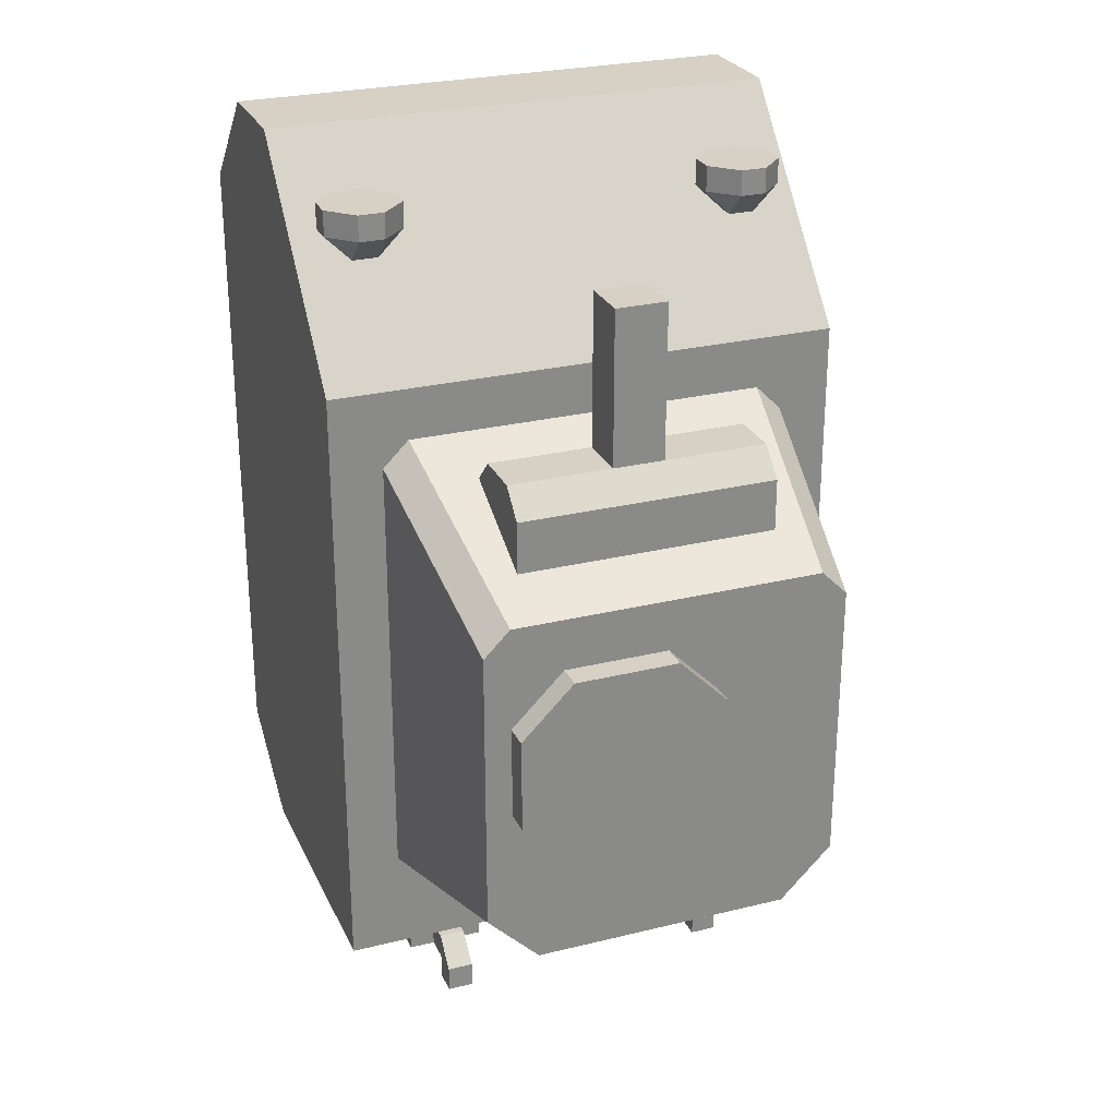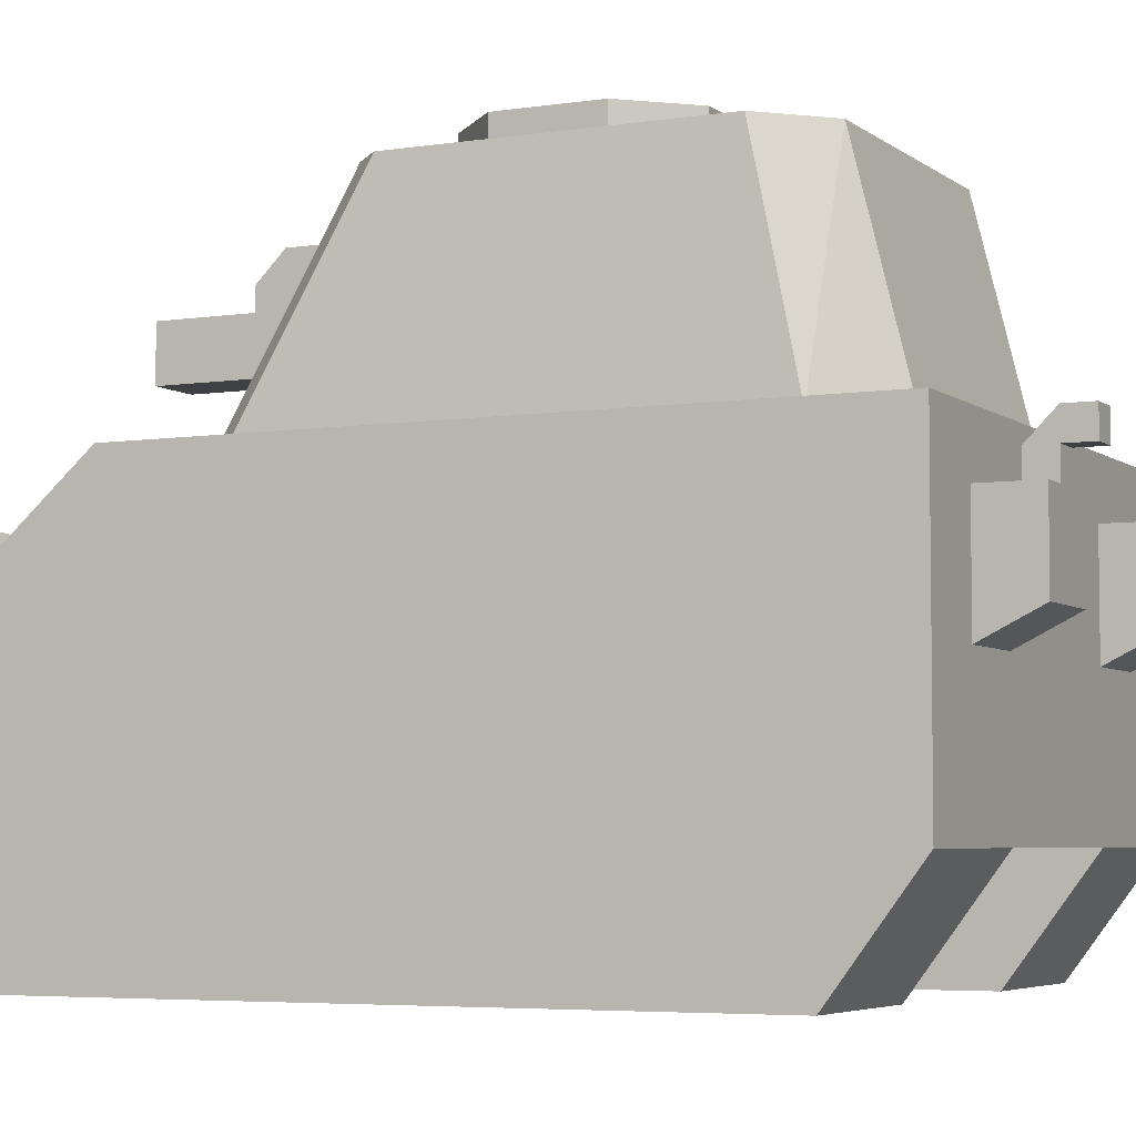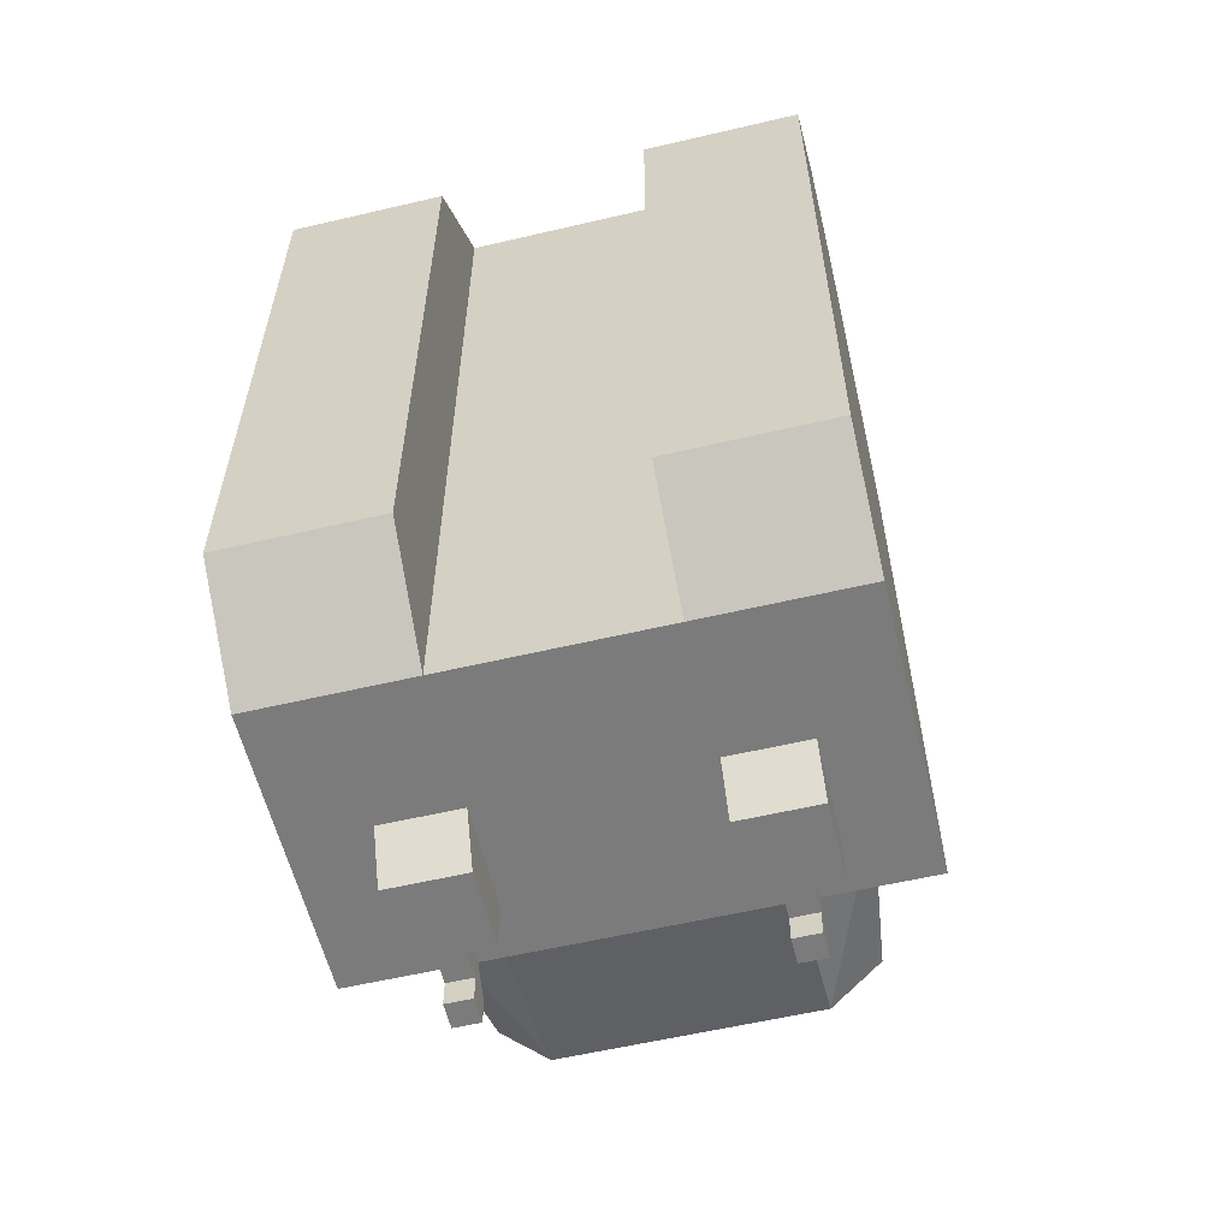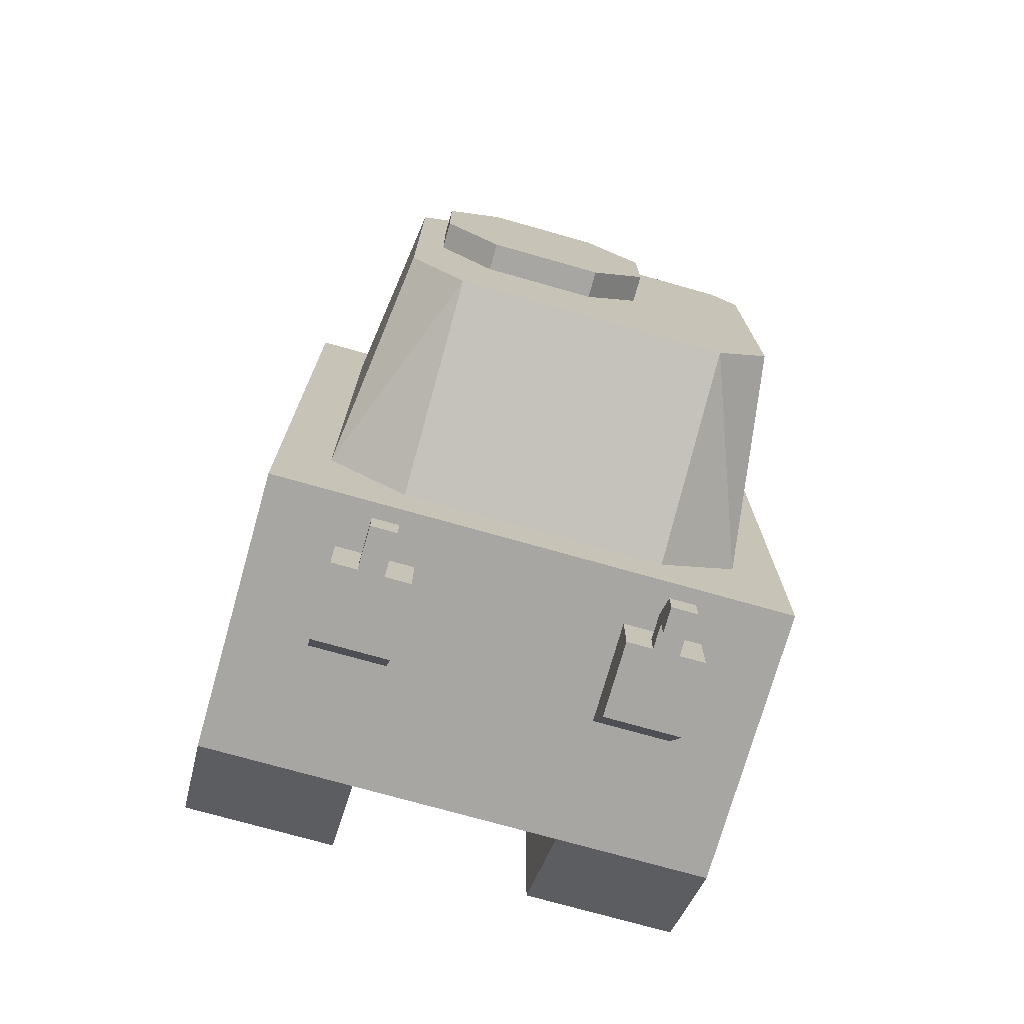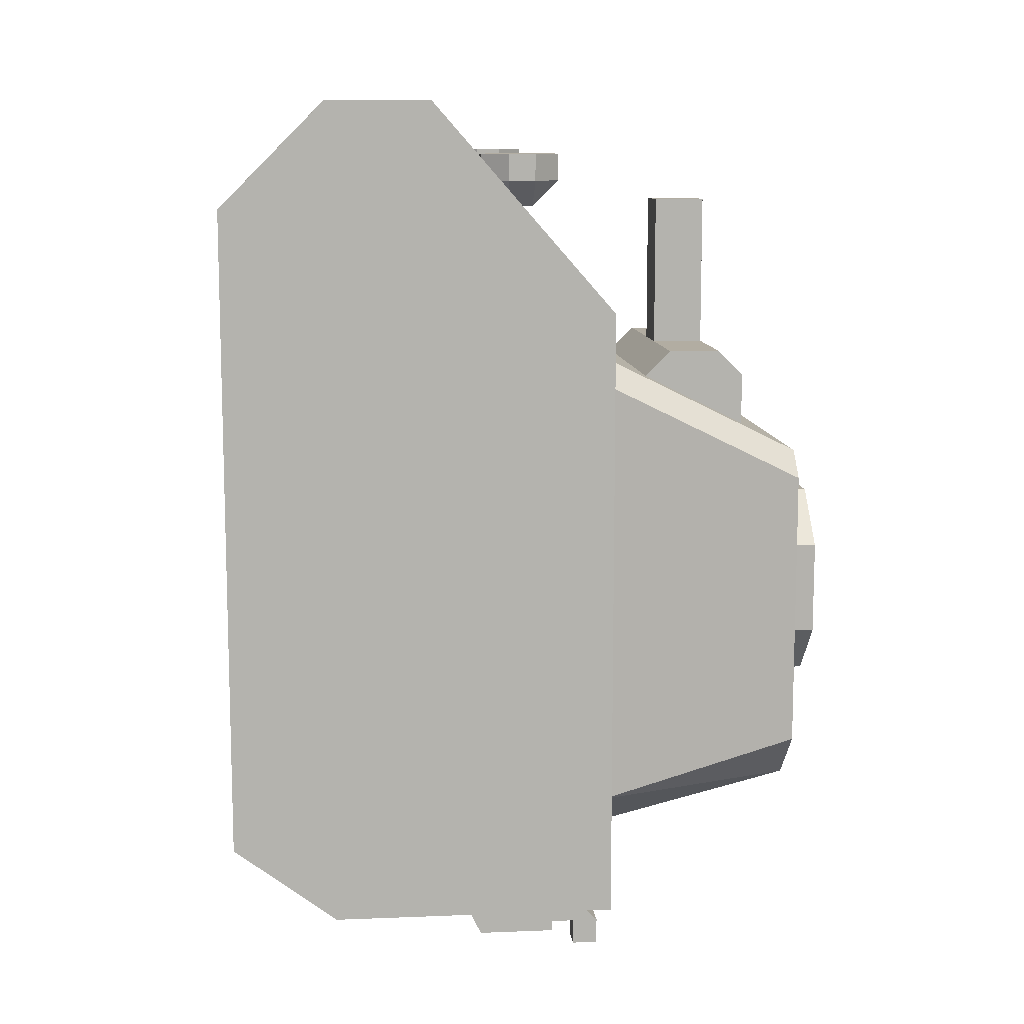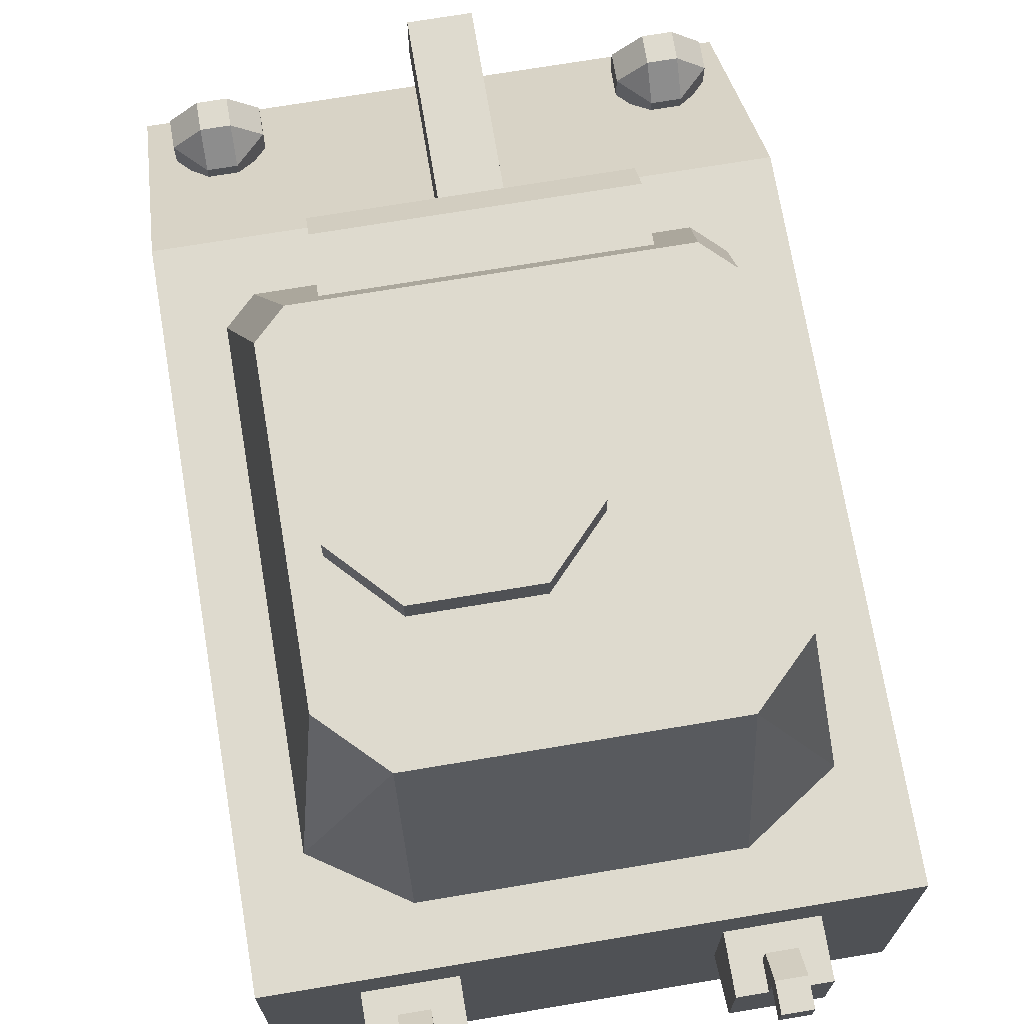
<metadata>
{"format":"obj","ext":"obj","renderer":"f3d","projection":"perspective","resolution":1024,"background":"white","views":[{"elev":26.7,"azim":159.0,"up":"+Z"},{"elev":-5.0,"azim":116.0,"up":"+Y"},{"elev":-58.4,"azim":13.6,"up":"+Z"},{"elev":-74.0,"azim":164.2,"up":"+Z"},{"elev":10.6,"azim":84.3,"up":"+Z"},{"elev":71.2,"azim":170.5,"up":"+Y"}]}
</metadata>
<code>
o tank_turret
v 0.5 0.9375 -0.75
v 0.3125 0.9375 -0.875
v 0.3125 1.438 -0.75
v 0.4375 1.438 -0.625
v 0.4375 0.9375 0.375
v 0.5 0.9375 0.3125
v 0.4375 1.438 0.0625
v 0.375 1.438 0.125
v 0 1.438 0.125
v 0 0.9375 -0.875
v 0 0.9375 0.375
v 0 1.438 -0.75
v -0.5 0.9375 -0.75
v -0.3125 0.9375 -0.875
v -0.3125 1.438 -0.75
v -0.4375 1.438 -0.625
v -0.4375 0.9375 0.375
v -0.5 0.9375 0.3125
v -0.4375 1.438 0.0625
v -0.375 1.438 0.125
v 0.2507 1.438 -0.4813
v 0.3735 1.438 -0.35
v 0.375 1.438 -0.125
v 0.25 1.438 0
v 0.2507 1.5 -0.4813
v 0.3735 1.5 -0.35
v 0.375 1.5 -0.125
v 0.25 1.5 0
v 0.125 1.438 0
v 0.125 1.438 -0.4813
v -0.000742 1.438 -0.4813
v -0.1235 1.438 -0.35
v -0.125 1.438 -0.125
v 0 1.438 0
v 0.125 1.5 0
v 0.125 1.5 -0.4813
v -0.000742 1.5 -0.4813
v -0.1235 1.5 -0.35
v -0.125 1.5 -0.125
v 0 1.5 0
v 0.3125 1.062 0.1875
v 0.3125 1.125 0.375
v 0.3125 1.312 0.1875
v 0.3125 1.25 0.375
v 0.3125 1.312 0.3125
v 0.3125 1.062 0.3125
v 0.0625 1.312 0.1875
v 0.0625 1.25 0.375
v 0.0625 1.062 0.1875
v 0.0625 1.125 0.375
v 0.0625 1.062 0.3125
v 0.0625 1.312 0.3125
v 0.0625 1.25 0.75
v 0.0625 1.125 0.75
v -0.3125 1.062 0.1875
v -0.3125 1.125 0.375
v -0.3125 1.312 0.1875
v -0.3125 1.25 0.375
v -0.3125 1.312 0.3125
v -0.3125 1.062 0.3125
v -0.0625 1.312 0.1875
v -0.0625 1.25 0.375
v -0.0625 1.062 0.1875
v -0.0625 1.125 0.375
v -0.0625 1.062 0.3125
v -0.0625 1.312 0.3125
v -0.0625 1.25 0.75
v -0.0625 1.125 0.75
v 0 1.25 0.375
v 0 1.062 0.1875
v 0 1.312 0.3125
v 0 1.312 0.1875
v 0 1.125 0.375
v 0 1.062 0.3125
v 0 1.25 0.75
v 0 1.125 0.75
f 12 9 4
f 4 7 6
f 1 4 6
f 3 1 2
f 12 2 10
f 8 11 5
f 8 6 7
f 1 6 11
f 12 15 16
f 16 18 19
f 13 18 16
f 15 13 16
f 14 12 10
f 11 20 17
f 18 20 19
f 13 14 10
f 36 35 26
f 24 35 29
f 23 28 24
f 21 26 22
f 22 27 23
f 30 25 21
f 36 37 38
f 35 34 29
f 40 33 34
f 38 31 32
f 39 32 33
f 37 30 31
f 48 45 52
f 44 46 45
f 43 49 47
f 45 41 43
f 52 43 47
f 71 47 72
f 46 49 41
f 48 42 44
f 47 70 72
f 42 51 46
f 69 52 71
f 48 54 50
f 50 76 73
f 69 53 48
f 75 54 53
f 50 74 51
f 51 70 49
f 59 62 66
f 60 58 59
f 63 57 61
f 55 59 57
f 57 66 61
f 61 71 72
f 63 60 55
f 56 62 58
f 70 61 72
f 65 56 60
f 66 69 71
f 68 62 64
f 76 64 73
f 67 69 62
f 68 75 67
f 74 64 65
f 70 65 63
f 8 7 9
f 7 4 9
f 4 3 12
f 3 4 1
f 12 3 2
f 8 9 11
f 8 5 6
f 5 11 6
f 11 10 1
f 10 2 1
f 16 19 9
f 19 20 9
f 9 12 16
f 15 14 13
f 14 15 12
f 11 9 20
f 18 17 20
f 10 11 13
f 11 17 18
f 13 11 18
f 28 27 35
f 27 26 35
f 26 25 36
f 24 28 35
f 23 27 28
f 21 25 26
f 22 26 27
f 30 36 25
f 38 39 35
f 39 40 35
f 35 36 38
f 35 40 34
f 40 39 33
f 38 37 31
f 39 38 32
f 37 36 30
f 48 44 45
f 44 42 46
f 43 41 49
f 45 46 41
f 52 45 43
f 71 52 47
f 46 51 49
f 48 50 42
f 47 49 70
f 42 50 51
f 69 48 52
f 48 53 54
f 50 54 76
f 69 75 53
f 75 76 54
f 50 73 74
f 51 74 70
f 59 58 62
f 60 56 58
f 63 55 57
f 55 60 59
f 57 59 66
f 61 66 71
f 63 65 60
f 56 64 62
f 70 63 61
f 65 64 56
f 66 62 69
f 68 67 62
f 76 68 64
f 67 75 69
f 68 76 75
f 74 73 64
f 70 74 65
o tank_tank_body
v 0.625 0.9375 -1
v 0.625 0.25 1
v 0.625 -0 0.75
v 0.625 0 -0.8125
v 0.625 0.25 -1
v 0.625 0.9375 0.5
v 0.625 0.5 1
v 0.25 -0 0.75
v 0.25 0.25 1
v 0.25 0 -0.8125
v 0.25 0.25 -1
v 0.4375 0.625 0.8125
v 0.4375 0.625 0.875
v 0.375 0.75 0.8125
v 0.375 0.75 0.875
v 0.5 0.8125 0.8125
v 0.5 0.8125 0.875
v 0.4375 0.8125 0.8125
v 0.4375 0.8125 0.875
v 0.5625 0.75 0.8125
v 0.5625 0.75 0.875
v 0.5 0.625 0.875
v 0.5 0.625 0.8125
v 0.5625 0.6875 0.8125
v 0.5625 0.6875 0.875
v 0.375 0.6875 0.8125
v 0.375 0.6875 0.875
v 0.4375 0.6875 0.75
v 0.4375 0.75 0.75
v 0.5 0.75 0.75
v 0.5 0.6875 0.75
v -0.625 0.9375 -1
v -0.625 0.25 1
v -0.625 -0 0.75
v -0.625 0 -0.8125
v -0.625 0.25 -1
v -0.625 0.9375 0.5
v -0.625 0.5 1
v -0.25 -0 0.75
v -0.25 0.25 1
v -0.25 0 -0.8125
v -0.25 0.25 -1
v 0 0.9375 -1
v 0 0.25 1
v 0 0.25 -1
v 0 0.9375 0.5
v 0 0.5 1
v -0.4375 0.625 0.8125
v -0.4375 0.625 0.875
v -0.375 0.75 0.8125
v -0.375 0.75 0.875
v -0.5 0.8125 0.8125
v -0.5 0.8125 0.875
v -0.4375 0.8125 0.8125
v -0.4375 0.8125 0.875
v -0.5625 0.75 0.8125
v -0.5625 0.75 0.875
v -0.5 0.625 0.875
v -0.5 0.625 0.8125
v -0.5625 0.6875 0.8125
v -0.5625 0.6875 0.875
v -0.375 0.6875 0.8125
v -0.375 0.6875 0.875
v -0.4375 0.6875 0.75
v -0.4375 0.75 0.75
v -0.5 0.75 0.75
v -0.5 0.6875 0.75
v 0.375 0.8125 -1.125
v 0.3125 0.8125 -1.125
v 0.3125 0.875 -1.125
v 0.375 0.8125 -1.062
v 0.3125 0.8125 -1.062
v 0.375 0.875 -1.125
v 0.375 0.875 -1.062
v 0.3125 0.875 -1.062
v 0.3125 0.9375 -1.125
v 0.375 0.9375 -1.125
v 0.3125 0.875 -1.188
v 0.375 0.875 -1.188
v 0.3125 0.9375 -1.188
v 0.375 0.9375 -1.188
v 0.4375 0.8125 -1
v 0.4375 0.5625 -1
v 0.4375 0.625 -1.125
v 0.4375 0.8125 -1.125
v 0.25 0.8125 -1
v 0.25 0.5625 -1
v 0.25 0.8125 -1.125
v 0.25 0.625 -1.125
v -0.375 0.8125 -1.125
v -0.3125 0.8125 -1.125
v -0.3125 0.875 -1.125
v -0.375 0.8125 -1.062
v -0.3125 0.8125 -1.062
v -0.375 0.875 -1.125
v -0.375 0.875 -1.062
v -0.3125 0.875 -1.062
v -0.3125 0.9375 -1.125
v -0.375 0.9375 -1.125
v -0.3125 0.875 -1.188
v -0.375 0.875 -1.188
v -0.3125 0.9375 -1.188
v -0.375 0.9375 -1.188
v -0.4375 0.8125 -1
v -0.4375 0.5625 -1
v -0.4375 0.625 -1.125
v -0.4375 0.8125 -1.125
v -0.25 0.8125 -1
v -0.25 0.5625 -1
v -0.25 0.8125 -1.125
v -0.25 0.625 -1.125
f 80 84 86
f 87 120 121
f 77 81 87
f 81 79 80
f 85 78 83
f 85 123 120
f 122 83 82
f 119 87 121
f 82 119 122
f 79 85 84
f 86 81 80
f 87 84 85
f 103 90 102
f 91 94 90
f 95 92 94
f 98 88 99
f 90 94 105
f 89 101 103
f 93 96 92
f 101 99 100
f 97 100 96
f 89 102 88
f 106 104 105
f 88 102 104
f 100 99 107
f 92 105 94
f 88 107 99
f 100 106 96
f 90 104 102
f 92 96 106
f 91 93 95
f 103 97 91
f 77 82 83
f 81 77 83
f 78 81 83
f 115 111 117
f 120 118 121
f 108 118 112
f 112 110 109
f 116 114 109
f 123 116 120
f 114 122 113
f 119 118 108
f 119 113 122
f 116 110 115
f 112 117 111
f 118 115 117
f 126 139 138
f 130 127 126
f 128 131 130
f 124 134 135
f 126 141 130
f 137 125 139
f 132 129 128
f 135 137 136
f 136 133 132
f 138 125 124
f 140 142 141
f 124 140 138
f 136 143 135
f 141 128 130
f 143 124 135
f 142 136 132
f 140 126 138
f 128 142 132
f 129 127 131
f 133 139 127
f 108 114 113
f 112 114 108
f 109 114 112
f 160 144 161
f 145 149 144
f 145 165 164
f 146 151 152
f 144 165 145
f 165 159 163
f 147 162 158
f 148 164 162
f 148 146 145
f 144 150 147
f 147 151 148
f 153 151 150
f 146 155 149
f 150 149 153
f 154 157 155
f 152 154 146
f 153 156 152
f 149 157 153
f 160 161 158
f 162 164 165
f 162 165 163
f 159 160 158
f 147 161 144
f 182 183 166
f 171 167 166
f 167 186 187
f 168 174 173
f 187 166 167
f 181 187 185
f 184 169 180
f 170 186 167
f 168 170 167
f 172 166 169
f 173 169 170
f 173 175 172
f 177 168 171
f 172 175 171
f 179 176 177
f 176 174 168
f 178 175 174
f 179 171 175
f 182 180 183
f 184 187 186
f 184 185 187
f 181 180 182
f 183 169 166
f 80 79 84
f 87 85 120
f 81 78 79
f 85 83 123
f 122 123 83
f 119 77 87
f 82 77 119
f 79 78 85
f 86 87 81
f 87 86 84
f 103 91 90
f 91 95 94
f 95 93 92
f 98 89 88
f 89 98 101
f 93 97 96
f 101 98 99
f 97 101 100
f 89 103 102
f 106 107 104
f 92 106 105
f 88 104 107
f 100 107 106
f 90 105 104
f 91 97 93
f 103 101 97
f 115 110 111
f 120 116 118
f 112 111 110
f 123 114 116
f 114 123 122
f 119 121 118
f 119 108 113
f 116 109 110
f 112 118 117
f 118 116 115
f 126 127 139
f 130 131 127
f 128 129 131
f 124 125 134
f 137 134 125
f 132 133 129
f 135 134 137
f 136 137 133
f 138 139 125
f 140 143 142
f 141 142 128
f 143 140 124
f 142 143 136
f 140 141 126
f 129 133 127
f 133 137 139
f 145 146 149
f 144 160 165
f 165 160 159
f 147 148 162
f 148 145 164
f 148 151 146
f 144 149 150
f 147 150 151
f 153 152 151
f 146 154 155
f 154 156 157
f 152 156 154
f 153 157 156
f 149 155 157
f 147 158 161
f 171 168 167
f 187 182 166
f 181 182 187
f 184 170 169
f 170 184 186
f 168 173 170
f 172 171 166
f 173 172 169
f 173 174 175
f 177 176 168
f 179 178 176
f 176 178 174
f 178 179 175
f 179 177 171
f 183 180 169

</code>
